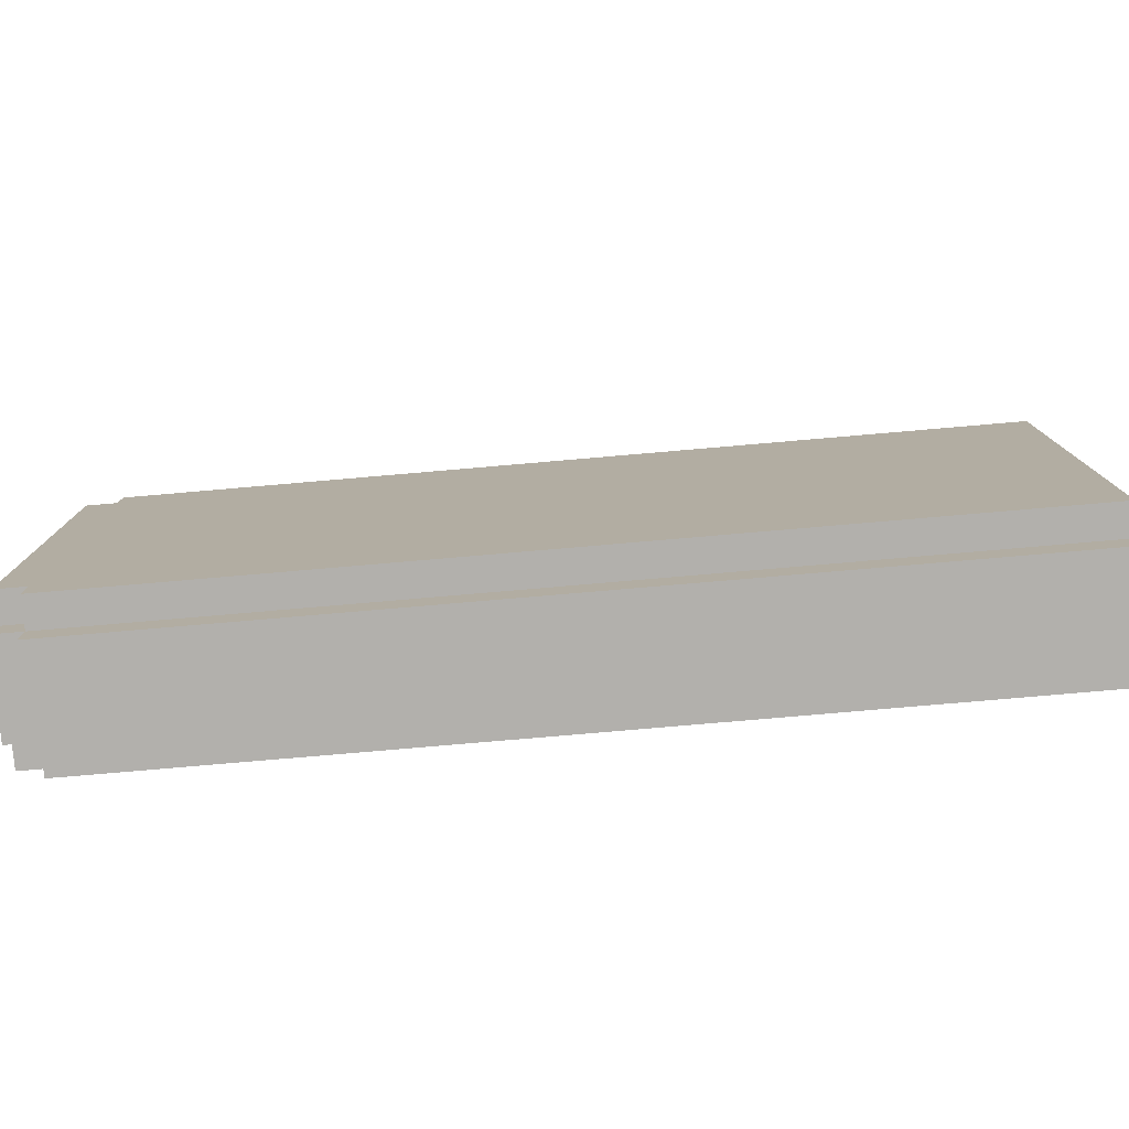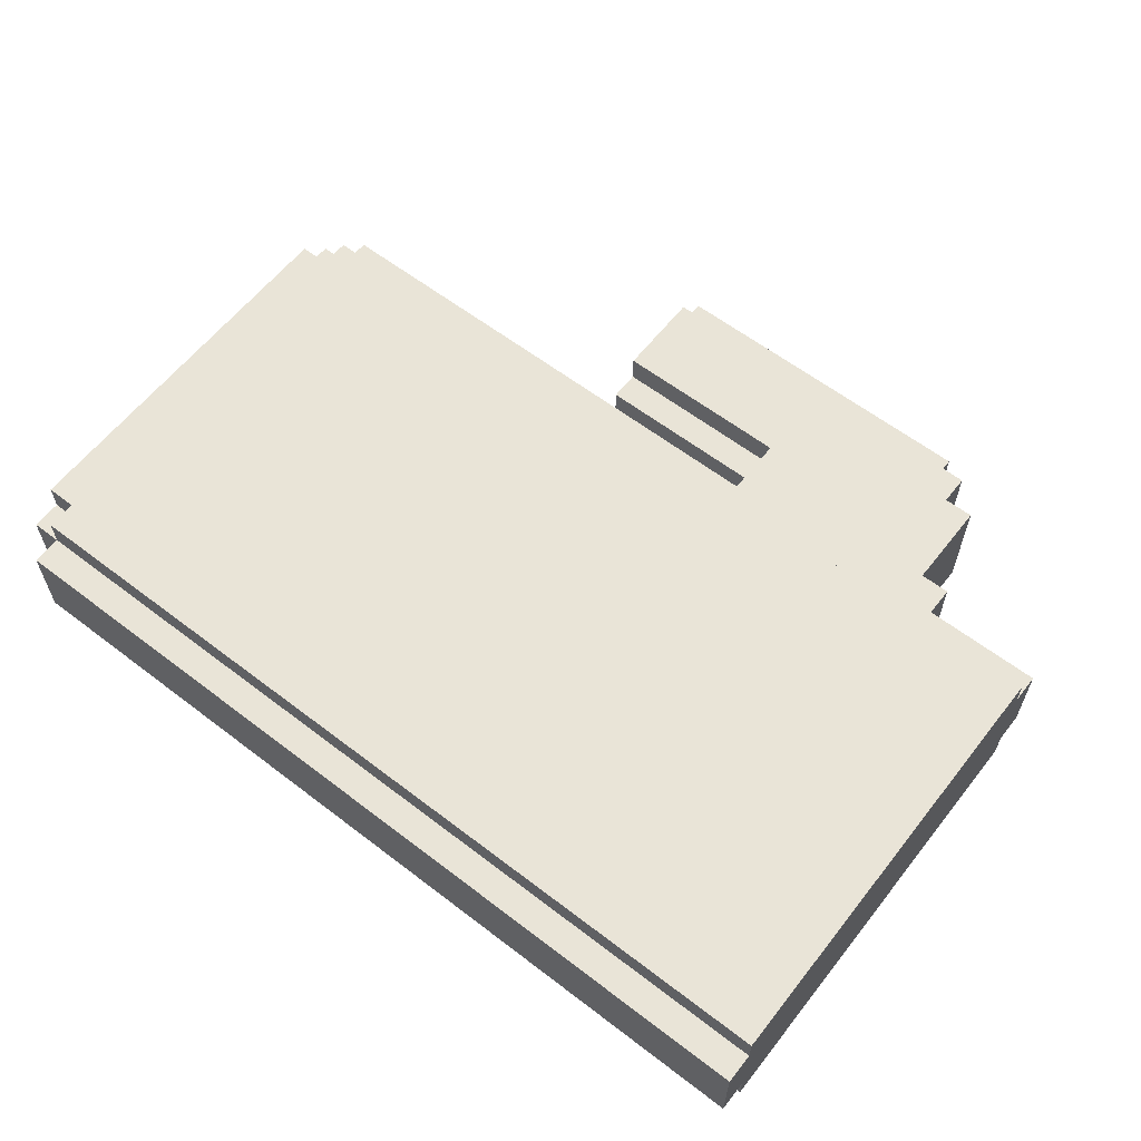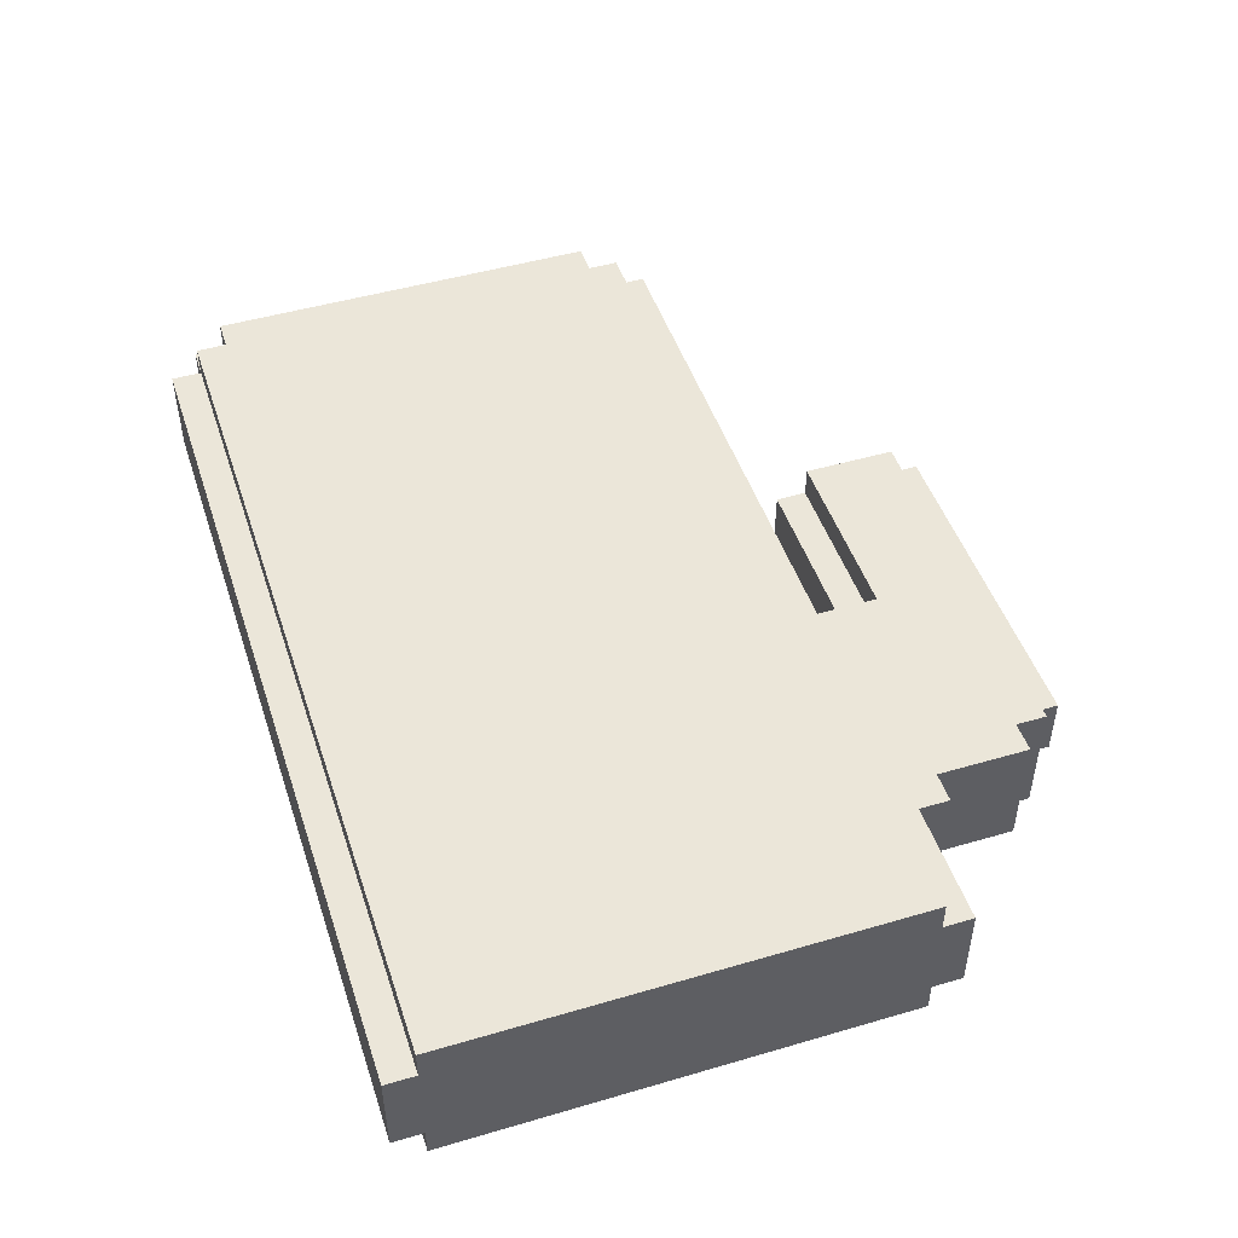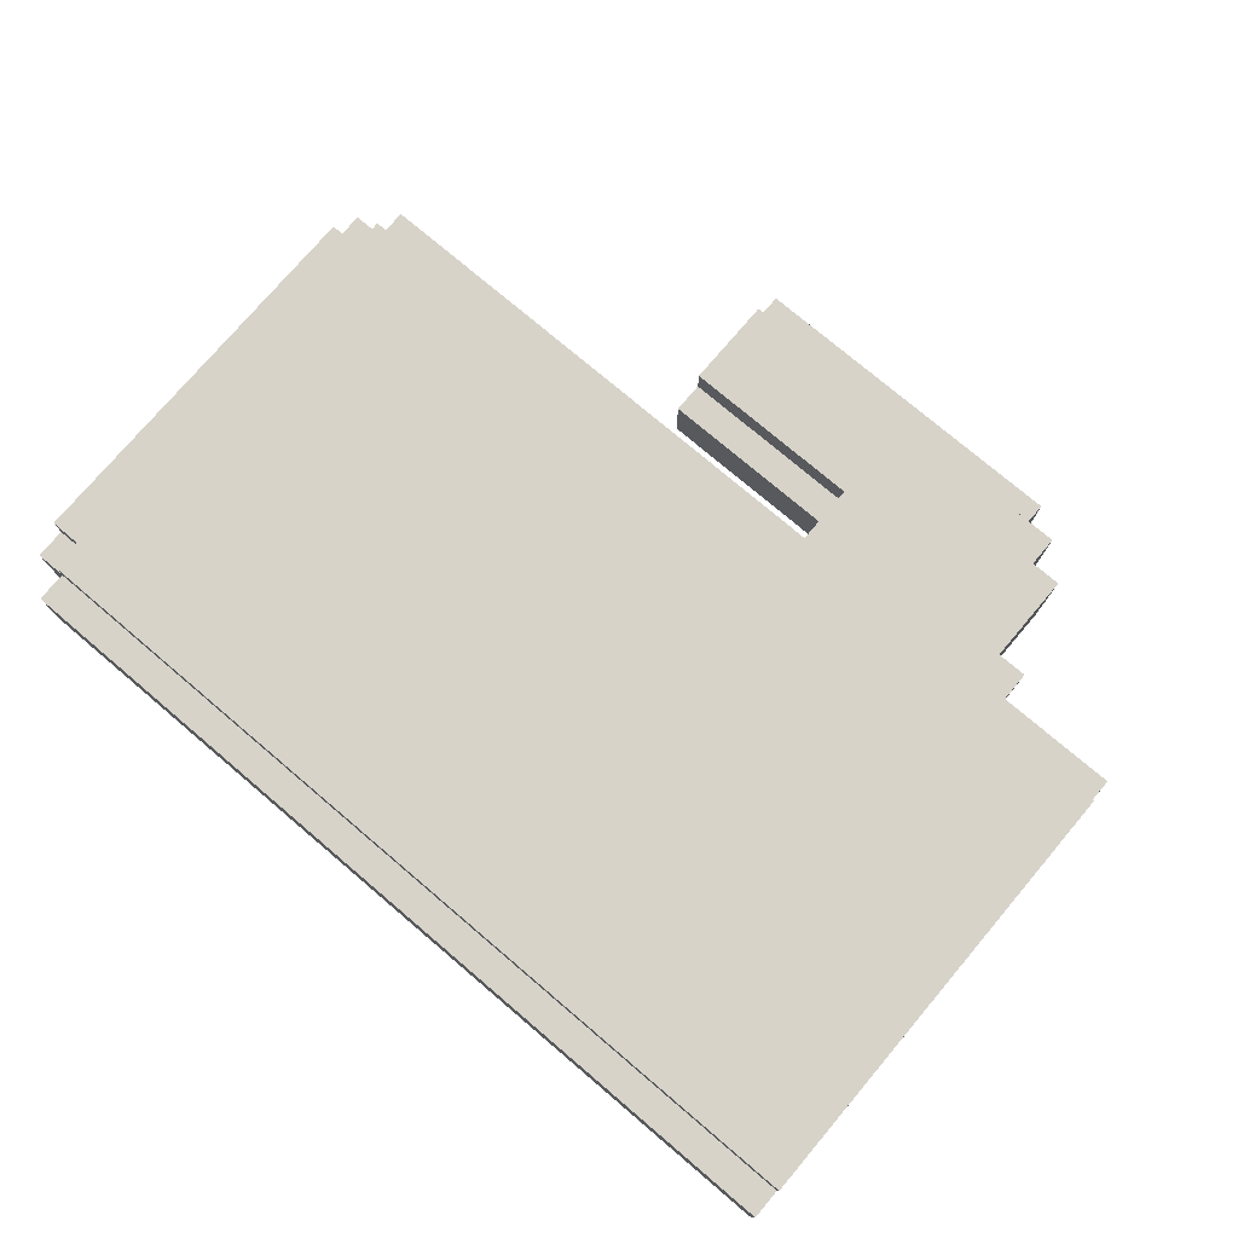
<metadata>
{"format":"obj","ext":"obj","renderer":"f3d","projection":"perspective","resolution":1024,"background":"white","views":[{"elev":-78.8,"azim":-175.1,"up":"+Z"},{"elev":60.8,"azim":-142.0,"up":"+Y"},{"elev":48.0,"azim":-108.2,"up":"+Y"},{"elev":76.1,"azim":-139.7,"up":"+Y"}]}
</metadata>
<code>
g Hand
v -14 3 9
v -14 3 -6
v -14 4 10
v -14 4 9
v -14 4 -6
v -14 4 -7
v -14 7 10
v -14 7 9
v -14 7 -6
v -14 7 -7
v -14 8 9
v -14 8 -6
v -10 3 11
v -10 3 10
v -10 3 9
v -10 4 10
v -10 4 9
v -10 7 11
v -10 7 10
v -9 3 14
v -9 3 11
v -9 7 14
v -9 7 11
v -8 3 15
v -8 3 14
v -8 7 15
v -8 7 14
v -7 4 16
v -7 4 15
v -7 6 16
v -7 6 15
v -2 3 12
v -2 3 9
v -2 4 12
v -2 4 11
v -2 4 10
v -2 4 9
v -2 6 12
v -2 6 11
v -2 6 10
v -2 7 12
v -2 7 11
v -2 7 10
v 4 3 15
v 4 3 12
v 4 4 16
v 4 4 15
v 4 4 12
v 4 4 11
v 4 6 16
v 4 6 15
v 4 6 12
v 4 6 11
v 4 7 15
v 4 7 12
v 15 3 9
v 15 3 8
v 15 3 -5
v 15 3 -6
v 15 4 10
v 15 4 9
v 15 4 8
v 15 4 -5
v 15 4 -6
v 15 4 -7
v 15 7 10
v 15 7 9
v 15 7 8
v 15 7 -5
v 15 7 -6
v 15 7 -7
v 15 8 9
v 15 8 8
v 15 8 -5
v 15 8 -6
v 16 3 8
v 16 3 6
v 16 3 5
v 16 3 2
v 16 3 1
v 16 3 -2
v 16 3 -3
v 16 3 -5
v 16 4 9
v 16 4 8
v 16 4 -5
v 16 4 -6
v 16 7 9
v 16 7 8
v 16 7 -5
v 16 7 -6
v 16 8 8
v 16 8 6
v 16 8 5
v 16 8 2
v 16 8 1
v 16 8 -2
v 16 8 -3
v 16 8 -5
v -7 4 16
v -7 6 16
v 4 4 16
v 4 6 16
v -8 3 15
v -8 7 15
v -7 4 15
v -7 6 15
v -6 3 15
v -6 4 15
v -6 6 15
v -6 7 15
v 4 3 15
v 4 4 15
v 4 6 15
v 4 7 15
v -9 3 14
v -9 7 14
v -8 3 14
v -8 7 14
v -10 3 11
v -10 7 11
v -9 3 11
v -9 7 11
v -14 4 10
v -14 7 10
v -10 4 10
v -10 7 10
v -2 4 10
v -2 6 10
v -2 7 10
v -1 4 10
v -1 7 10
v 4 4 10
v 4 7 10
v 5 4 10
v 5 7 10
v 11 4 10
v 11 7 10
v 12 4 10
v 12 7 10
v 15 4 10
v 15 7 10
v -14 3 9
v -14 4 9
v -14 7 9
v -14 8 9
v -10 3 9
v -10 4 9
v -7 7 9
v -2 3 9
v -2 4 9
v -2 7 9
v -2 8 9
v -1 3 9
v -1 4 9
v -1 7 9
v -1 8 9
v 4 3 9
v 4 4 9
v 4 7 9
v 4 8 9
v 5 3 9
v 5 4 9
v 5 7 9
v 5 8 9
v 11 3 9
v 11 4 9
v 11 7 9
v 11 8 9
v 12 3 9
v 12 4 9
v 12 7 9
v 12 8 9
v 15 3 9
v 15 4 9
v 15 7 9
v 15 8 9
v 16 4 9
v 16 7 9
v 15 3 8
v 15 4 8
v 15 7 8
v 15 8 8
v 16 3 8
v 16 4 8
v 16 7 8
v 16 8 8
v -2 3 12
v -2 4 12
v -2 6 12
v -2 7 12
v -1 4 12
v 0 6 12
v 4 3 12
v 4 4 12
v 4 6 12
v 4 7 12
v -2 4 11
v -2 6 11
v -1 4 11
v -1 5 11
v 0 5 11
v 0 6 11
v 4 4 11
v 4 6 11
v 15 3 -5
v 15 4 -5
v 15 7 -5
v 15 8 -5
v 16 3 -5
v 16 4 -5
v 16 7 -5
v 16 8 -5
v -14 3 -6
v -14 4 -6
v -14 7 -6
v -14 8 -6
v -2 3 -6
v -2 4 -6
v -2 7 -6
v -2 8 -6
v -1 3 -6
v -1 4 -6
v -1 7 -6
v -1 8 -6
v 4 3 -6
v 4 4 -6
v 4 7 -6
v 4 8 -6
v 5 3 -6
v 5 4 -6
v 5 7 -6
v 5 8 -6
v 11 3 -6
v 11 4 -6
v 11 7 -6
v 11 8 -6
v 12 3 -6
v 12 4 -6
v 12 7 -6
v 12 8 -6
v 15 3 -6
v 15 4 -6
v 15 7 -6
v 15 8 -6
v 16 4 -6
v 16 7 -6
v -14 4 -7
v -14 7 -7
v -2 4 -7
v -2 7 -7
v -1 4 -7
v -1 7 -7
v 4 4 -7
v 4 7 -7
v 5 4 -7
v 5 7 -7
v 11 4 -7
v 11 7 -7
v 12 4 -7
v 12 7 -7
v 15 4 -7
v 15 7 -7
v -8 3 15
v -6 3 15
v 4 3 15
v -9 3 14
v -8 3 14
v -7 3 14
v -6 3 14
v -5 3 14
v -7 3 13
v -6 3 13
v -5 3 13
v -3 3 13
v -6 3 12
v -4 3 12
v -3 3 12
v -2 3 12
v 4 3 12
v -10 3 11
v -9 3 11
v -7 3 11
v -4 3 11
v -3 3 11
v -10 3 10
v -8 3 10
v -7 3 10
v -3 3 10
v -14 3 9
v -10 3 9
v -8 3 9
v -3 3 9
v -2 3 9
v -1 3 9
v 4 3 9
v 5 3 9
v 11 3 9
v 12 3 9
v 15 3 9
v -3 3 8
v -2 3 8
v 15 3 8
v 16 3 8
v -1 3 6
v 4 3 6
v 5 3 6
v 11 3 6
v 12 3 6
v 16 3 6
v -1 3 5
v 4 3 5
v 5 3 5
v 11 3 5
v 12 3 5
v 16 3 5
v -1 3 2
v 4 3 2
v 5 3 2
v 11 3 2
v 12 3 2
v 16 3 2
v -1 3 1
v 4 3 1
v 5 3 1
v 11 3 1
v 12 3 1
v 16 3 1
v -1 3 -2
v 4 3 -2
v 5 3 -2
v 11 3 -2
v 12 3 -2
v 16 3 -2
v -1 3 -3
v 4 3 -3
v 5 3 -3
v 11 3 -3
v 12 3 -3
v 16 3 -3
v 15 3 -5
v 16 3 -5
v -14 3 -6
v -2 3 -6
v -1 3 -6
v 4 3 -6
v 5 3 -6
v 11 3 -6
v 12 3 -6
v 15 3 -6
v -7 4 16
v 4 4 16
v -7 4 15
v -6 4 15
v 4 4 15
v -2 4 12
v -1 4 12
v 4 4 12
v -2 4 11
v -1 4 11
v 4 4 11
v -14 4 10
v -10 4 10
v -2 4 10
v -1 4 10
v 4 4 10
v 5 4 10
v 11 4 10
v 12 4 10
v 15 4 10
v -14 4 9
v -10 4 9
v -2 4 9
v -1 4 9
v 4 4 9
v 5 4 9
v 11 4 9
v 12 4 9
v 15 4 9
v 16 4 9
v 15 4 8
v 16 4 8
v 15 4 -5
v 16 4 -5
v -14 4 -6
v -2 4 -6
v -1 4 -6
v 4 4 -6
v 5 4 -6
v 11 4 -6
v 12 4 -6
v 15 4 -6
v 16 4 -6
v -14 4 -7
v -2 4 -7
v -1 4 -7
v 4 4 -7
v 5 4 -7
v 11 4 -7
v 12 4 -7
v 15 4 -7
v -7 6 16
v 4 6 16
v -7 6 15
v -6 6 15
v 4 6 15
v -2 6 12
v 0 6 12
v 4 6 12
v -2 6 11
v 0 6 11
v 4 6 11
v -8 7 15
v -6 7 15
v 4 7 15
v -9 7 14
v -8 7 14
v -7 7 14
v -6 7 14
v -4 7 14
v -7 7 13
v -5 7 13
v -4 7 13
v -2 7 13
v -5 7 12
v -3 7 12
v -2 7 12
v 4 7 12
v -10 7 11
v -9 7 11
v -6 7 11
v -3 7 11
v -2 7 11
v -14 7 10
v -10 7 10
v -7 7 10
v -6 7 10
v -2 7 10
v -1 7 10
v 4 7 10
v 5 7 10
v 11 7 10
v 12 7 10
v 15 7 10
v -14 7 9
v -7 7 9
v -2 7 9
v -1 7 9
v 4 7 9
v 5 7 9
v 11 7 9
v 12 7 9
v 15 7 9
v 16 7 9
v 15 7 8
v 16 7 8
v 15 7 -5
v 16 7 -5
v -14 7 -6
v -2 7 -6
v -1 7 -6
v 4 7 -6
v 5 7 -6
v 11 7 -6
v 12 7 -6
v 15 7 -6
v 16 7 -6
v -14 7 -7
v -2 7 -7
v -1 7 -7
v 4 7 -7
v 5 7 -7
v 11 7 -7
v 12 7 -7
v 15 7 -7
v -14 8 9
v -2 8 9
v -1 8 9
v 4 8 9
v 5 8 9
v 11 8 9
v 12 8 9
v 15 8 9
v 15 8 8
v 16 8 8
v -1 8 6
v 4 8 6
v 5 8 6
v 11 8 6
v 12 8 6
v 16 8 6
v -1 8 5
v 4 8 5
v 5 8 5
v 11 8 5
v 12 8 5
v 16 8 5
v -1 8 2
v 4 8 2
v 5 8 2
v 11 8 2
v 12 8 2
v 16 8 2
v -1 8 1
v 4 8 1
v 5 8 1
v 11 8 1
v 12 8 1
v 16 8 1
v -1 8 -2
v 4 8 -2
v 5 8 -2
v 11 8 -2
v 12 8 -2
v 16 8 -2
v -1 8 -3
v 4 8 -3
v 5 8 -3
v 11 8 -3
v 12 8 -3
v 16 8 -3
v 15 8 -5
v 16 8 -5
v -14 8 -6
v -2 8 -6
v -1 8 -6
v 4 8 -6
v 5 8 -6
v 11 8 -6
v 12 8 -6
v 15 8 -6
f 4 2 1
f 5 2 4
f 7 4 3
f 7 6 5
f 7 5 4
f 8 6 7
f 9 6 8
f 10 6 9
f 11 9 8
f 12 9 11
f 16 14 13
f 16 15 14
f 17 15 16
f 18 16 13
f 19 16 18
f 22 21 20
f 23 21 22
f 26 25 24
f 27 25 26
f 30 29 28
f 31 29 30
f 32 33 34
f 34 33 35
f 35 33 36
f 36 33 37
f 35 36 39
f 39 36 40
f 38 39 41
f 39 40 42
f 41 39 42
f 42 40 43
f 44 45 47
f 47 45 48
f 46 47 50
f 48 49 50
f 47 48 50
f 50 49 51
f 51 49 52
f 52 49 53
f 51 52 54
f 54 52 55
f 56 57 61
f 61 57 62
f 58 59 63
f 63 59 64
f 60 61 66
f 66 61 67
f 64 65 70
f 70 65 71
f 67 68 72
f 72 68 73
f 69 70 74
f 74 70 75
f 76 77 85
f 82 83 86
f 84 85 88
f 85 77 89
f 88 85 89
f 86 87 90
f 82 86 90
f 90 87 91
f 89 77 92
f 77 78 93
f 92 77 93
f 78 79 94
f 93 78 94
f 79 80 95
f 94 79 95
f 80 81 96
f 95 80 96
f 81 82 97
f 96 81 97
f 82 90 98
f 97 82 98
f 98 90 99
f 102 101 100
f 103 101 102
f 106 105 104
f 107 105 106
f 108 106 104
f 109 106 108
f 110 105 107
f 111 105 110
f 112 109 108
f 113 109 112
f 114 111 110
f 115 111 114
f 118 117 116
f 119 117 118
f 122 121 120
f 123 121 122
f 126 125 124
f 127 125 126
f 131 129 128
f 131 130 129
f 132 130 131
f 133 132 131
f 134 132 133
f 135 134 133
f 136 134 135
f 137 136 135
f 138 136 137
f 139 138 137
f 140 138 139
f 141 140 139
f 142 140 141
f 147 144 143
f 148 144 147
f 149 146 145
f 152 146 149
f 153 146 152
f 154 151 150
f 155 151 154
f 156 153 152
f 157 153 156
f 158 155 154
f 159 155 158
f 160 157 156
f 161 157 160
f 162 159 158
f 163 159 162
f 164 161 160
f 165 161 164
f 166 163 162
f 167 163 166
f 168 165 164
f 169 165 168
f 170 167 166
f 171 167 170
f 172 169 168
f 173 169 172
f 174 171 170
f 175 171 174
f 176 173 172
f 177 173 176
f 178 176 175
f 179 176 178
f 184 181 180
f 185 181 184
f 186 183 182
f 187 183 186
f 188 189 192
f 190 191 193
f 188 192 194
f 194 192 195
f 193 191 196
f 196 191 197
f 198 199 200
f 200 199 201
f 200 201 202
f 201 199 202
f 202 199 203
f 200 202 204
f 202 203 204
f 204 203 205
f 206 207 210
f 210 207 211
f 208 209 212
f 212 209 213
f 214 215 218
f 218 215 219
f 216 217 220
f 220 217 221
f 218 219 222
f 222 219 223
f 220 221 224
f 224 221 225
f 222 223 226
f 226 223 227
f 224 225 228
f 228 225 229
f 226 227 230
f 230 227 231
f 228 229 232
f 232 229 233
f 230 231 234
f 234 231 235
f 232 233 236
f 236 233 237
f 234 235 238
f 238 235 239
f 236 237 240
f 240 237 241
f 238 239 242
f 242 239 243
f 240 241 244
f 244 241 245
f 243 244 246
f 246 244 247
f 248 249 250
f 250 249 251
f 250 251 252
f 252 251 253
f 252 253 254
f 254 253 255
f 254 255 256
f 256 255 257
f 256 257 258
f 258 257 259
f 258 259 260
f 260 259 261
f 260 261 262
f 262 261 263
f 268 265 264
f 269 265 268
f 270 266 265
f 270 265 269
f 271 266 270
f 272 269 268
f 272 268 267
f 272 271 270
f 272 270 269
f 273 271 272
f 274 266 271
f 274 271 273
f 275 266 274
f 276 273 272
f 276 274 273
f 276 275 274
f 277 275 276
f 278 266 275
f 278 275 277
f 279 266 278
f 280 266 279
f 282 277 276
f 282 272 267
f 282 276 272
f 283 277 282
f 284 279 278
f 284 277 283
f 284 278 277
f 285 279 284
f 286 283 282
f 286 282 281
f 287 283 286
f 288 285 284
f 288 283 287
f 288 284 283
f 289 279 285
f 289 285 288
f 291 287 286
f 292 288 287
f 292 289 288
f 292 287 291
f 293 279 289
f 293 289 292
f 294 279 293
f 301 291 290
f 301 292 291
f 301 293 292
f 301 294 293
f 301 295 294
f 302 295 301
f 303 300 299
f 305 296 295
f 305 295 302
f 306 297 296
f 306 296 305
f 307 298 297
f 307 297 306
f 308 299 298
f 308 298 307
f 309 304 303
f 309 299 308
f 309 303 299
f 310 304 309
f 311 308 307
f 311 307 306
f 311 310 309
f 311 309 308
f 311 306 305
f 311 305 302
f 312 310 311
f 313 310 312
f 314 310 313
f 315 310 314
f 316 310 315
f 317 311 302
f 317 312 311
f 318 313 312
f 318 312 317
f 319 314 313
f 319 313 318
f 320 315 314
f 320 314 319
f 321 316 315
f 321 315 320
f 322 316 321
f 323 320 319
f 323 317 302
f 323 322 321
f 323 321 320
f 323 319 318
f 323 318 317
f 324 322 323
f 325 322 324
f 326 322 325
f 327 322 326
f 328 322 327
f 329 323 302
f 329 324 323
f 330 325 324
f 330 324 329
f 331 326 325
f 331 325 330
f 332 327 326
f 332 326 331
f 333 328 327
f 333 327 332
f 334 328 333
f 335 332 331
f 335 329 302
f 335 334 333
f 335 333 332
f 335 331 330
f 335 330 329
f 336 334 335
f 337 334 336
f 338 334 337
f 339 334 338
f 340 334 339
f 341 340 339
f 342 340 341
f 343 302 301
f 343 301 290
f 344 335 302
f 344 302 343
f 345 336 335
f 345 335 344
f 346 337 336
f 346 336 345
f 347 338 337
f 347 337 346
f 348 339 338
f 348 338 347
f 349 341 339
f 349 339 348
f 350 341 349
f 353 352 351
f 354 352 353
f 355 352 354
f 359 357 356
f 360 358 357
f 360 357 359
f 361 358 360
f 371 363 362
f 372 363 371
f 373 365 364
f 374 366 365
f 374 365 373
f 375 367 366
f 375 366 374
f 376 368 367
f 376 367 375
f 377 369 368
f 377 368 376
f 378 370 369
f 378 369 377
f 379 370 378
f 381 380 379
f 382 380 381
f 392 384 383
f 393 384 392
f 394 386 385
f 395 387 386
f 395 386 394
f 396 388 387
f 396 387 395
f 397 389 388
f 397 388 396
f 398 390 389
f 398 389 397
f 399 391 390
f 399 390 398
f 400 392 391
f 400 391 399
f 401 392 400
f 402 403 404
f 404 403 405
f 405 403 406
f 407 408 410
f 408 409 411
f 410 408 411
f 411 409 412
f 413 414 417
f 417 414 418
f 414 415 419
f 418 414 419
f 419 415 420
f 417 418 421
f 416 417 421
f 419 420 421
f 418 419 421
f 421 420 422
f 420 415 423
f 422 420 423
f 423 415 424
f 421 422 425
f 422 423 425
f 423 424 425
f 425 424 426
f 424 415 427
f 426 424 427
f 427 415 428
f 425 426 430
f 416 421 430
f 421 425 430
f 430 426 431
f 426 427 432
f 431 426 432
f 432 427 433
f 430 431 435
f 429 430 435
f 435 431 436
f 432 433 437
f 436 431 437
f 431 432 437
f 437 433 438
f 435 436 445
f 434 435 445
f 437 438 446
f 445 436 446
f 436 437 446
f 438 439 446
f 446 439 447
f 439 440 448
f 447 439 448
f 440 441 449
f 448 440 449
f 441 442 450
f 449 441 450
f 442 443 451
f 450 442 451
f 443 444 452
f 451 443 452
f 452 444 453
f 453 454 455
f 455 454 456
f 457 458 466
f 466 458 467
f 459 460 468
f 460 461 469
f 468 460 469
f 461 462 470
f 469 461 470
f 462 463 471
f 470 462 471
f 463 464 472
f 471 463 472
f 464 465 473
f 472 464 473
f 465 466 474
f 473 465 474
f 474 466 475
f 482 483 484
f 477 478 486
f 478 479 486
f 479 480 487
f 486 479 487
f 480 481 488
f 487 480 488
f 481 482 489
f 488 481 489
f 484 485 490
f 489 482 490
f 482 484 490
f 490 485 491
f 488 489 492
f 487 488 492
f 490 491 492
f 489 490 492
f 486 487 492
f 477 486 492
f 492 491 493
f 493 491 494
f 494 491 495
f 495 491 496
f 496 491 497
f 477 492 498
f 492 493 498
f 493 494 499
f 498 493 499
f 494 495 500
f 499 494 500
f 495 496 501
f 500 495 501
f 496 497 502
f 501 496 502
f 502 497 503
f 500 501 504
f 477 498 504
f 502 503 504
f 501 502 504
f 499 500 504
f 498 499 504
f 504 503 505
f 505 503 506
f 506 503 507
f 507 503 508
f 508 503 509
f 477 504 510
f 504 505 510
f 505 506 511
f 510 505 511
f 506 507 512
f 511 506 512
f 507 508 513
f 512 507 513
f 508 509 514
f 513 508 514
f 514 509 515
f 512 513 516
f 477 510 516
f 514 515 516
f 513 514 516
f 511 512 516
f 510 511 516
f 516 515 517
f 517 515 518
f 518 515 519
f 519 515 520
f 520 515 521
f 520 521 522
f 522 521 523
f 476 477 524
f 477 516 525
f 524 477 525
f 516 517 526
f 525 516 526
f 517 518 527
f 526 517 527
f 518 519 528
f 527 518 528
f 519 520 529
f 528 519 529
f 520 522 530
f 529 520 530
f 530 522 531

</code>
